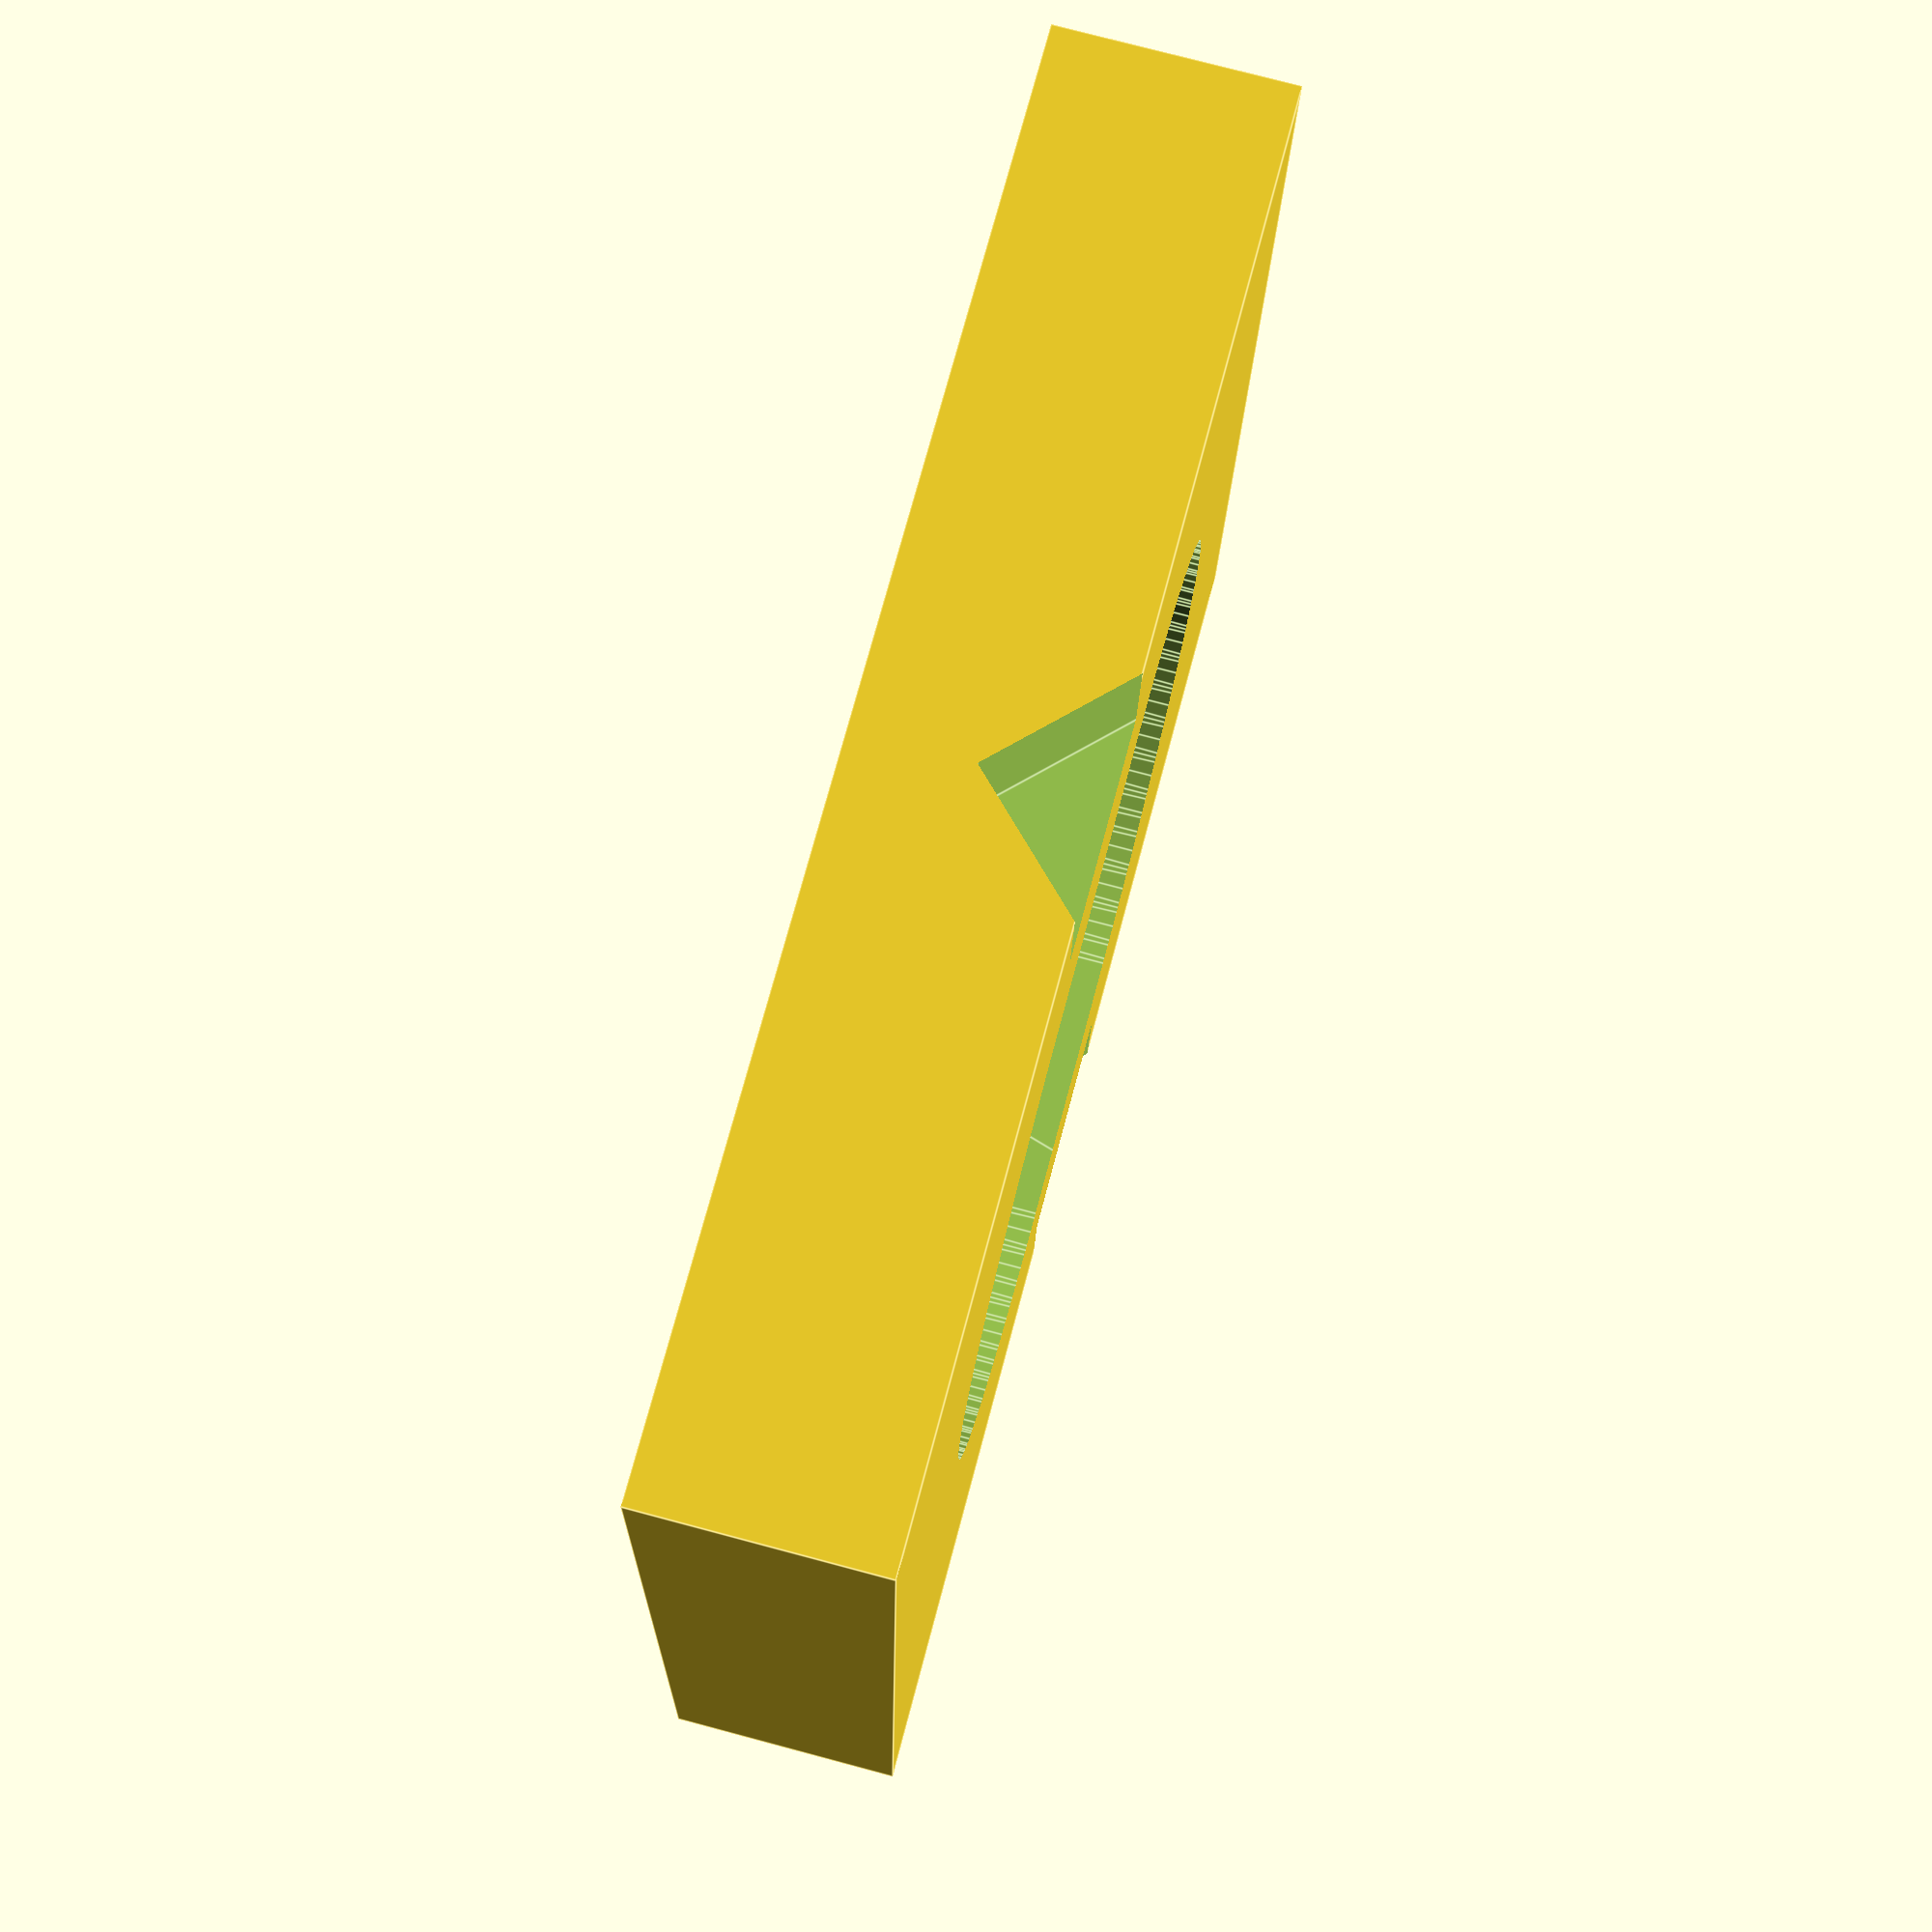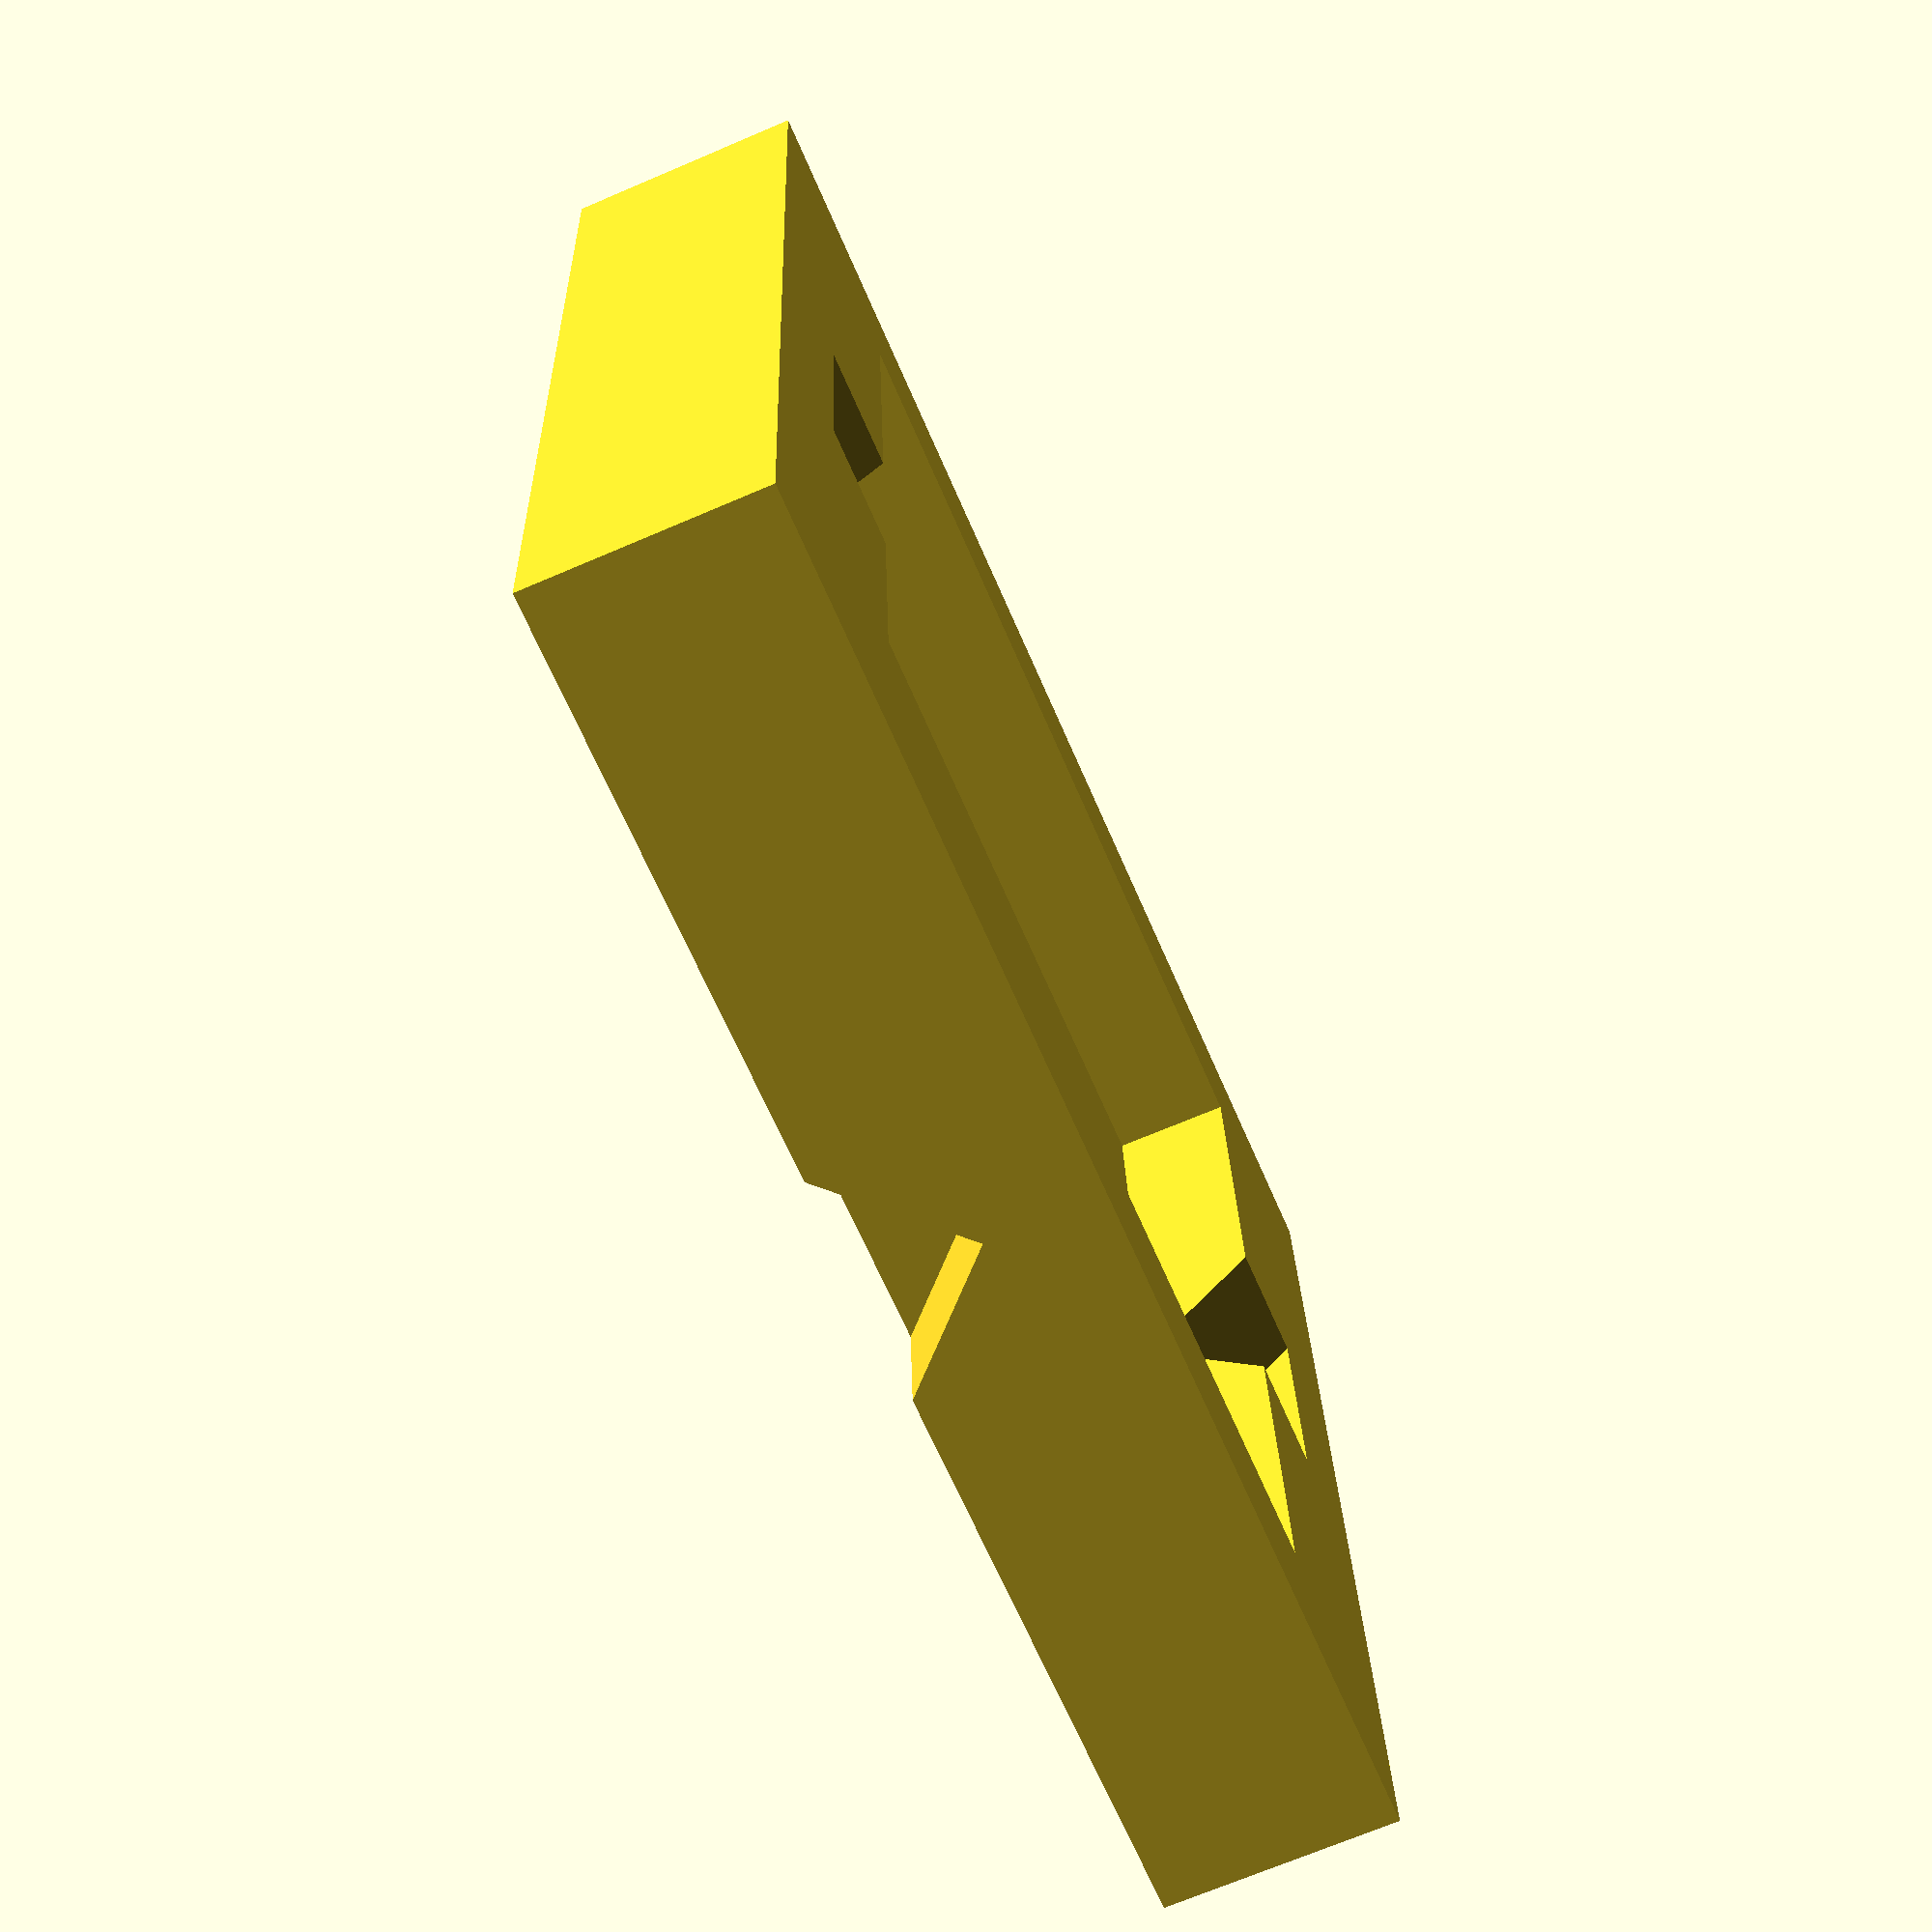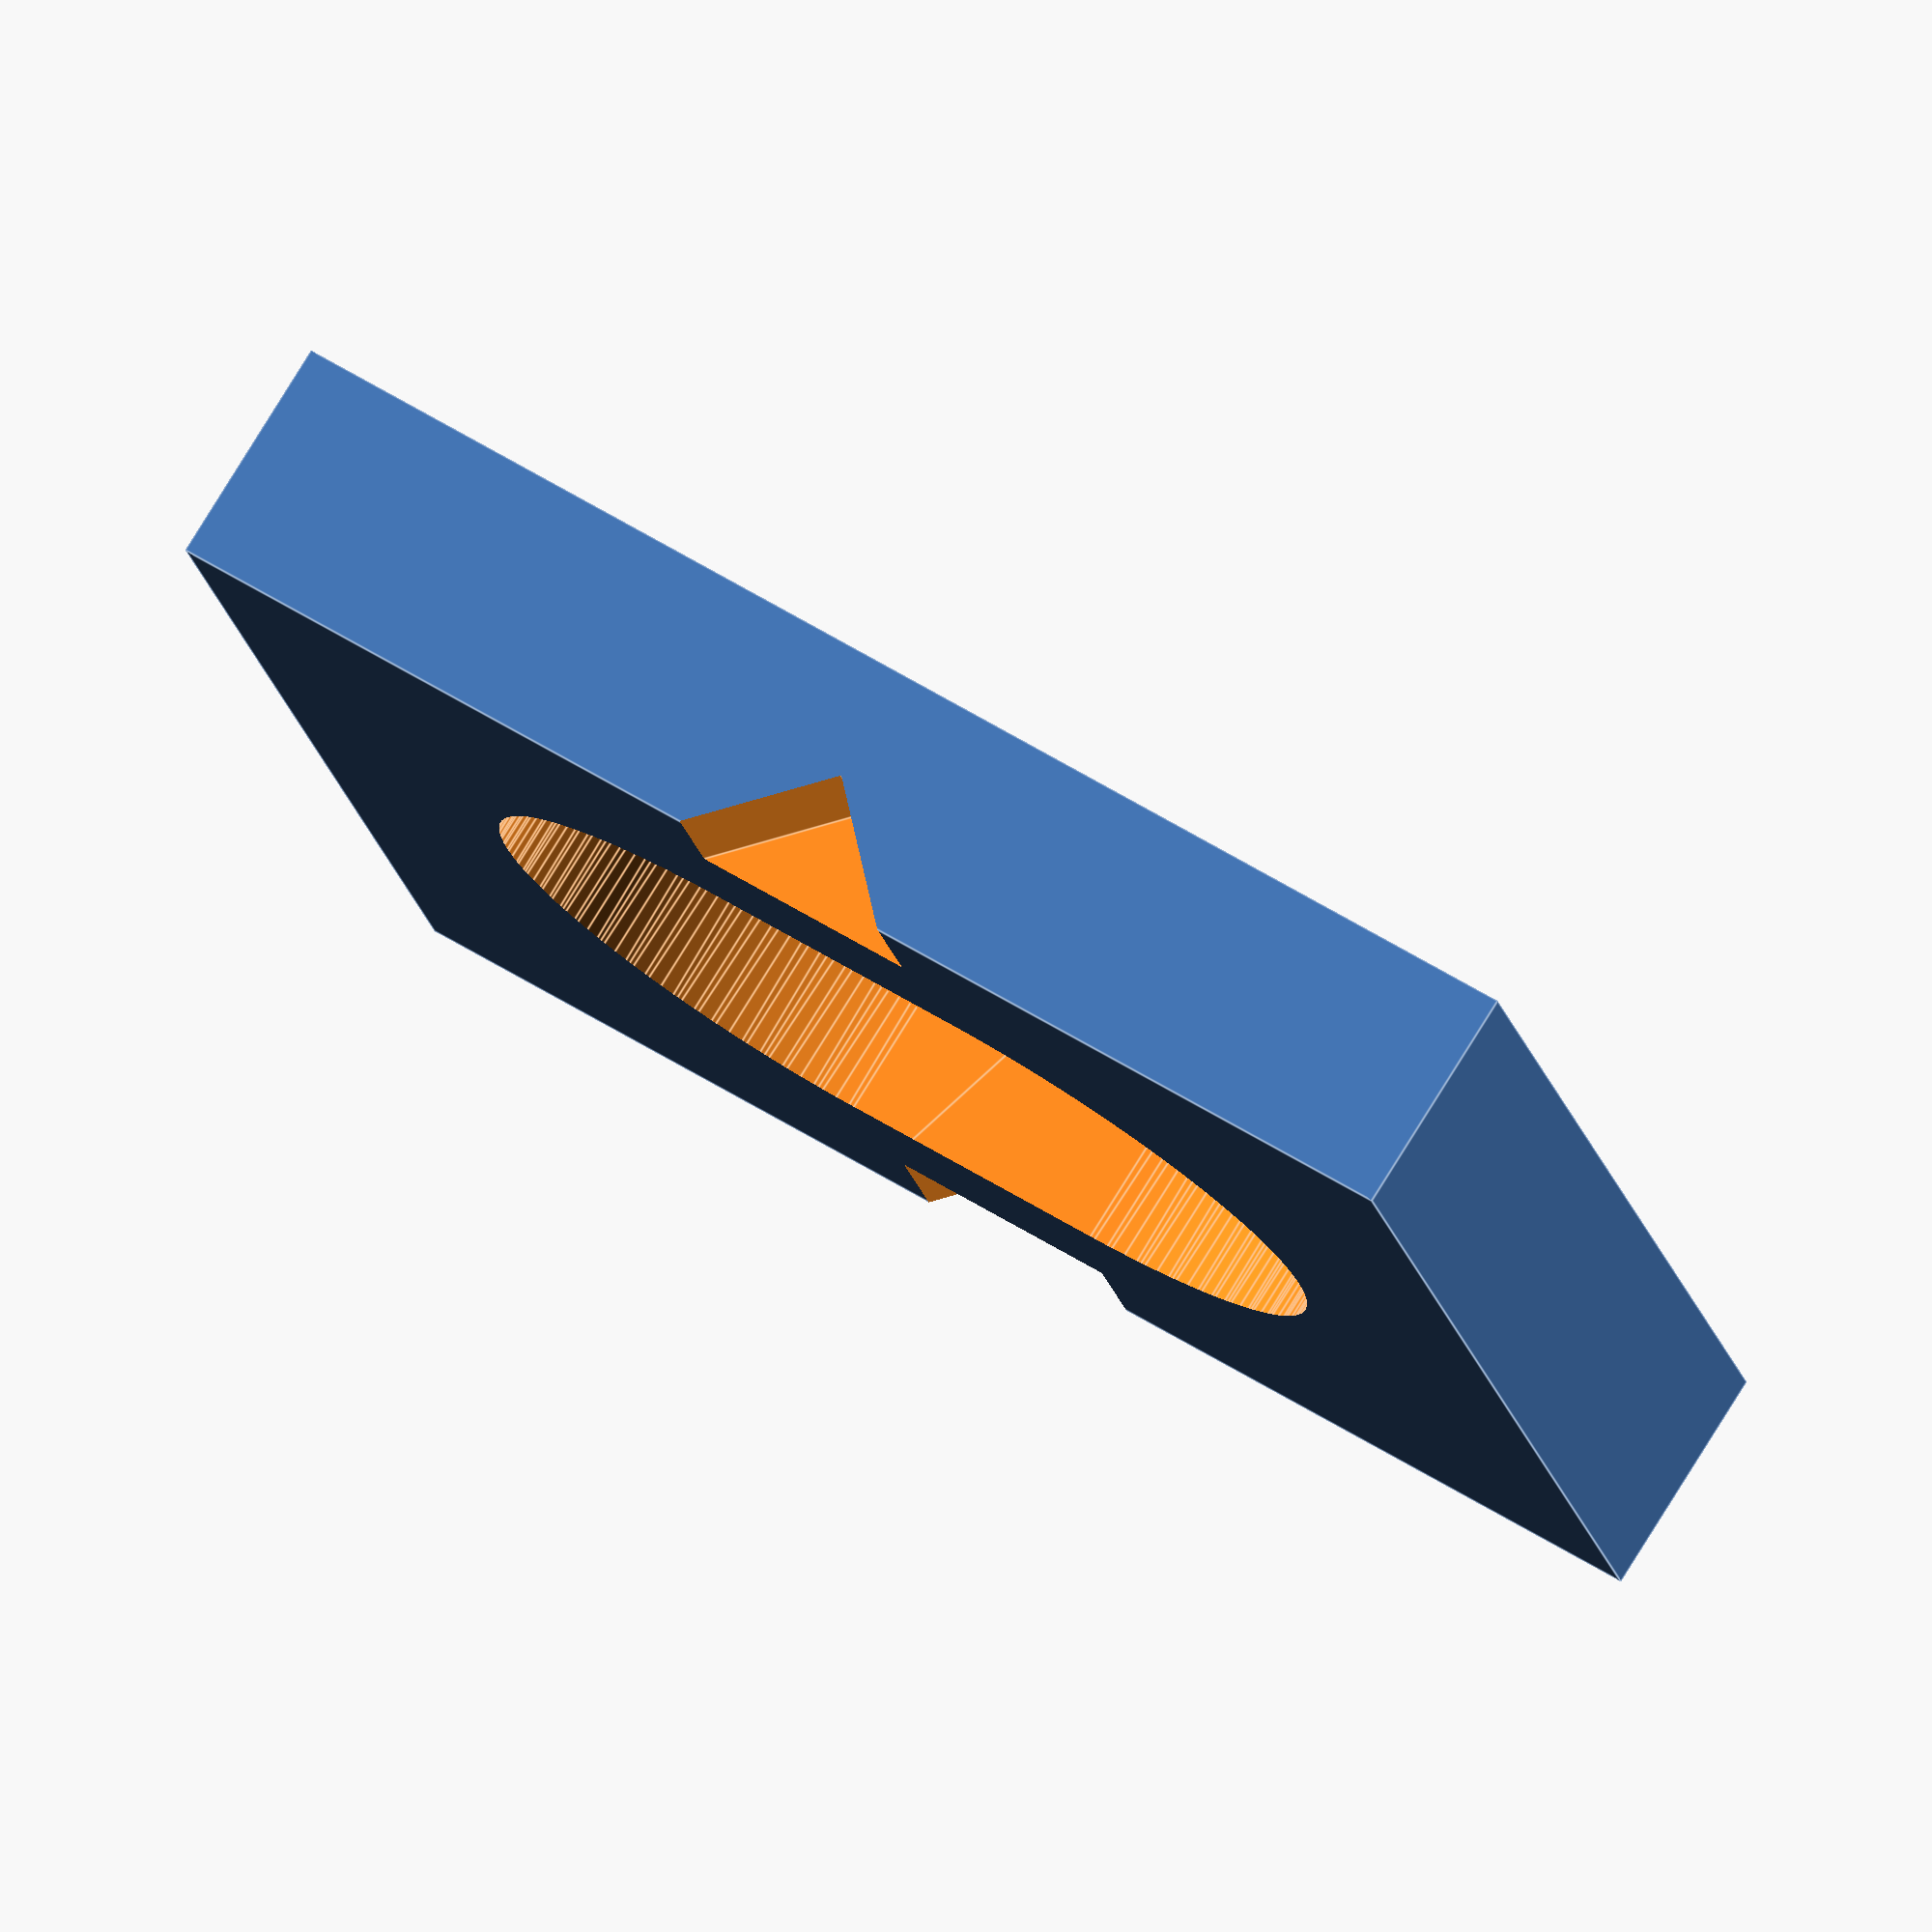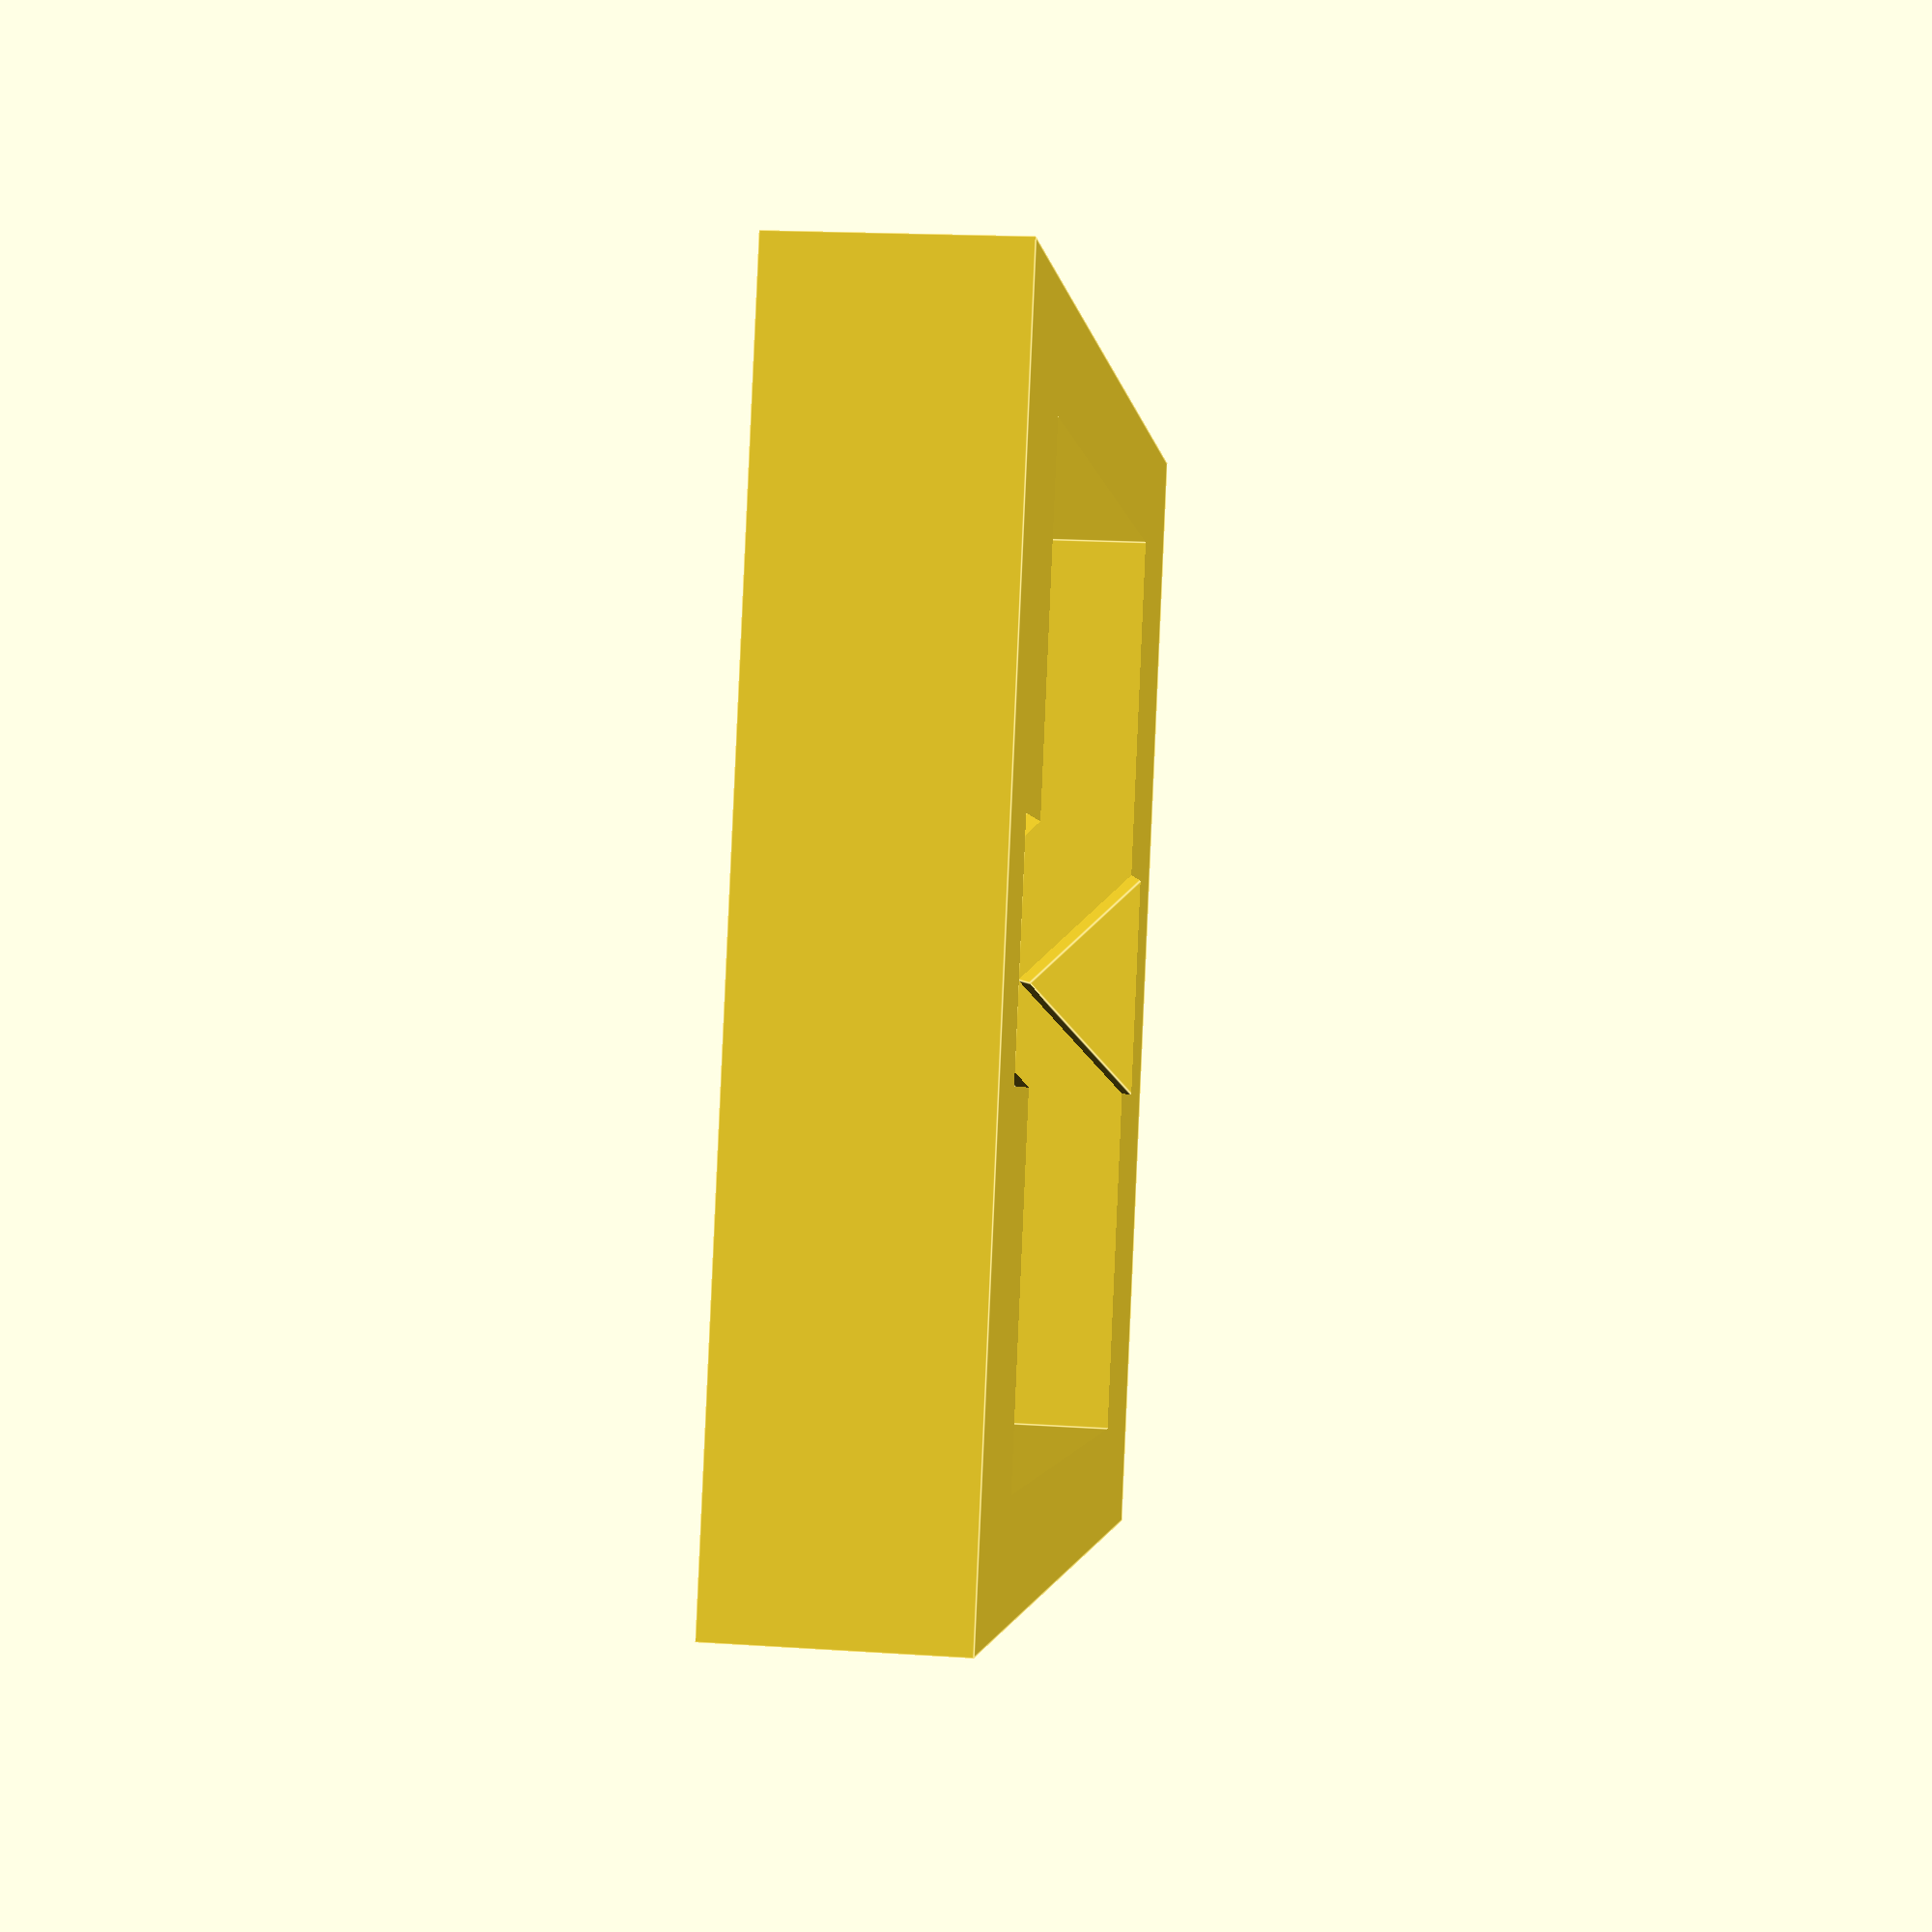
<openscad>
//kloub stredná časť

inner_a = 40; //x
inner_height = 5;  //z
par_klb = 2; //výška str klbu nad podstavou
par_klb2 = 6;
pom1 = sqrt(inner_a * inner_a + par_klb * par_klb);
pom2 = inner_height * par_klb/(inner_a/2);
inner_b = pom1 + pom2; //y

brit = 5;
hrana = 5;
plate = 5;
a=60;
b=14;
outer_a = inner_a + 2*brit + 2*hrana;
outer_b = inner_b + 2*brit; // + 2*hrana;
outer_height = inner_height + plate;
inner_diameter = (inner_a/2 - par_klb2) * pom1 / (inner_a/2);

difference(){    
    translate ([0,0,outer_height/2]) {
        cube([outer_a,outer_b,outer_height],center = true);
        }
    translate([0,0,inner_height + plate]){
        cube([inner_a,inner_b,inner_height*2],center = true);
        }
    hull() {
        translate([-(inner_a/2 - inner_diameter/2),0,-outer_height]) {cylinder (h=outer_height*4, r=inner_diameter/2,$fn = 100);}
        translate([inner_a/2 - inner_diameter/2,0,-outer_height]) {cylinder (h=outer_height*4, r=inner_diameter/2,$fn = 100);}
        }
    translate([0,0,(a * sqrt(2) / 2) + plate]) {
            rotate ([45,0,0]) {
                cube([inner_a + 2 * brit, a,a],center=true);
                }
            } 
    translate([0,-b/2-outer_b/2+brit,-(b * sqrt(2) / 2) + plate]){
        rotate ([0,45,0]){
            cube(b,center=true);
    }
}
    translate([0,b/2+outer_b/2-brit,-(b * sqrt(2) / 2) + plate]){
        rotate ([0,45,0]){
            cube(b,center=true);
    }
}
           
}
</openscad>
<views>
elev=283.6 azim=176.3 roll=104.9 proj=p view=edges
elev=69.3 azim=356.4 roll=293.2 proj=p view=solid
elev=101.3 azim=14.0 roll=328.3 proj=o view=edges
elev=161.5 azim=20.2 roll=262.7 proj=p view=edges
</views>
